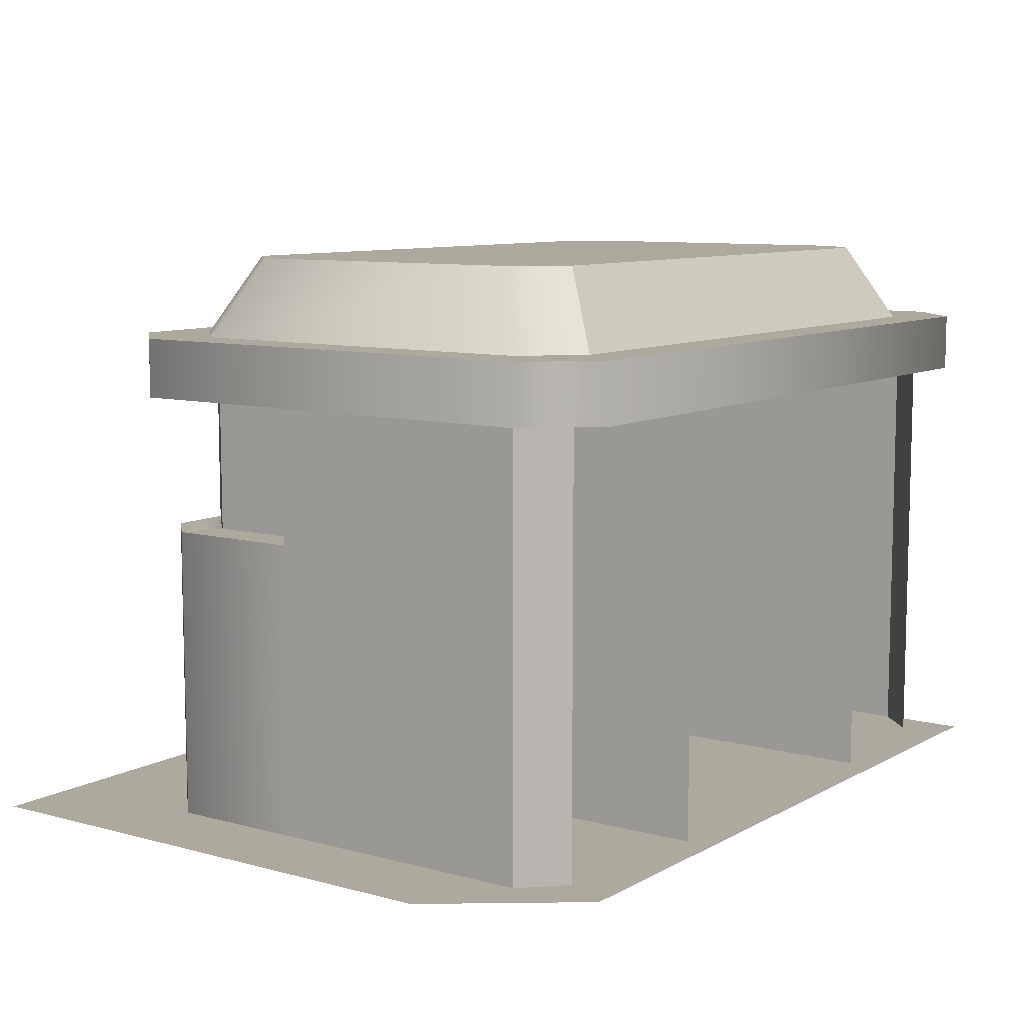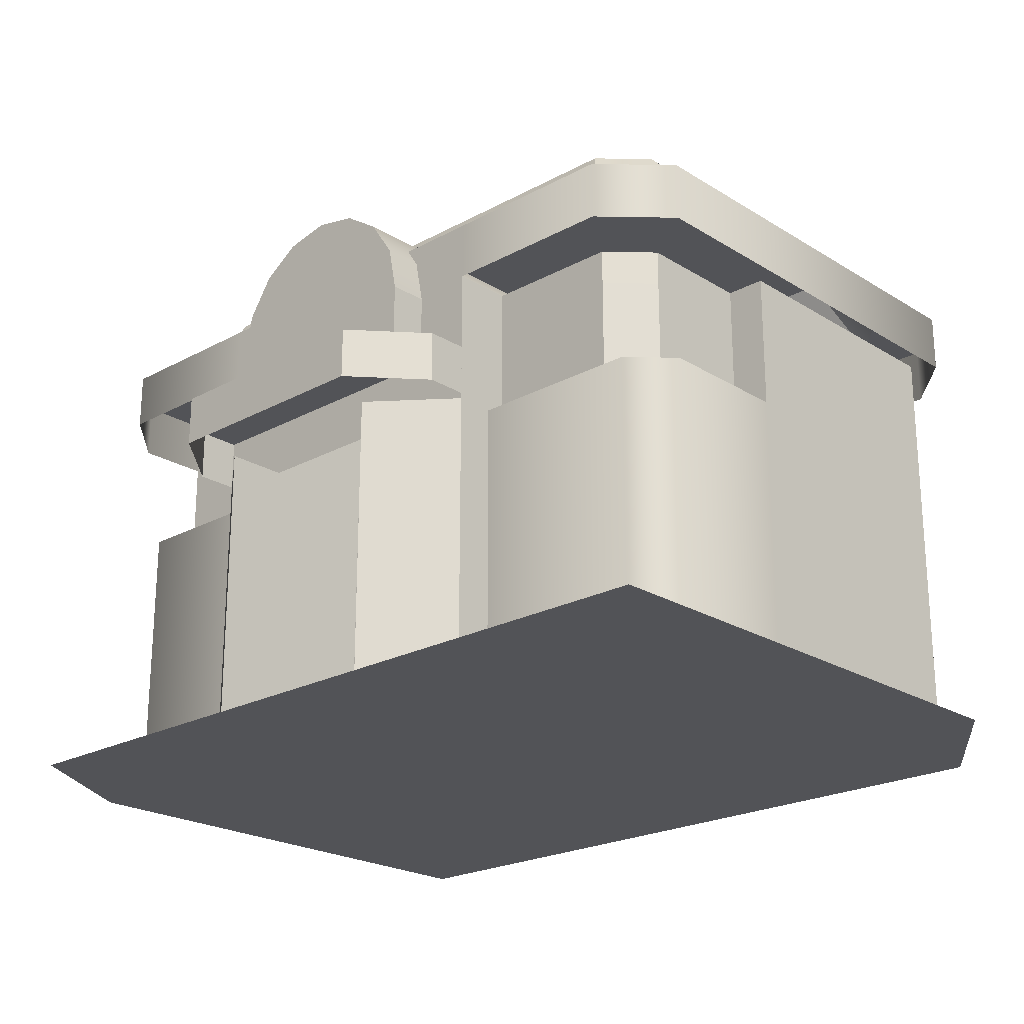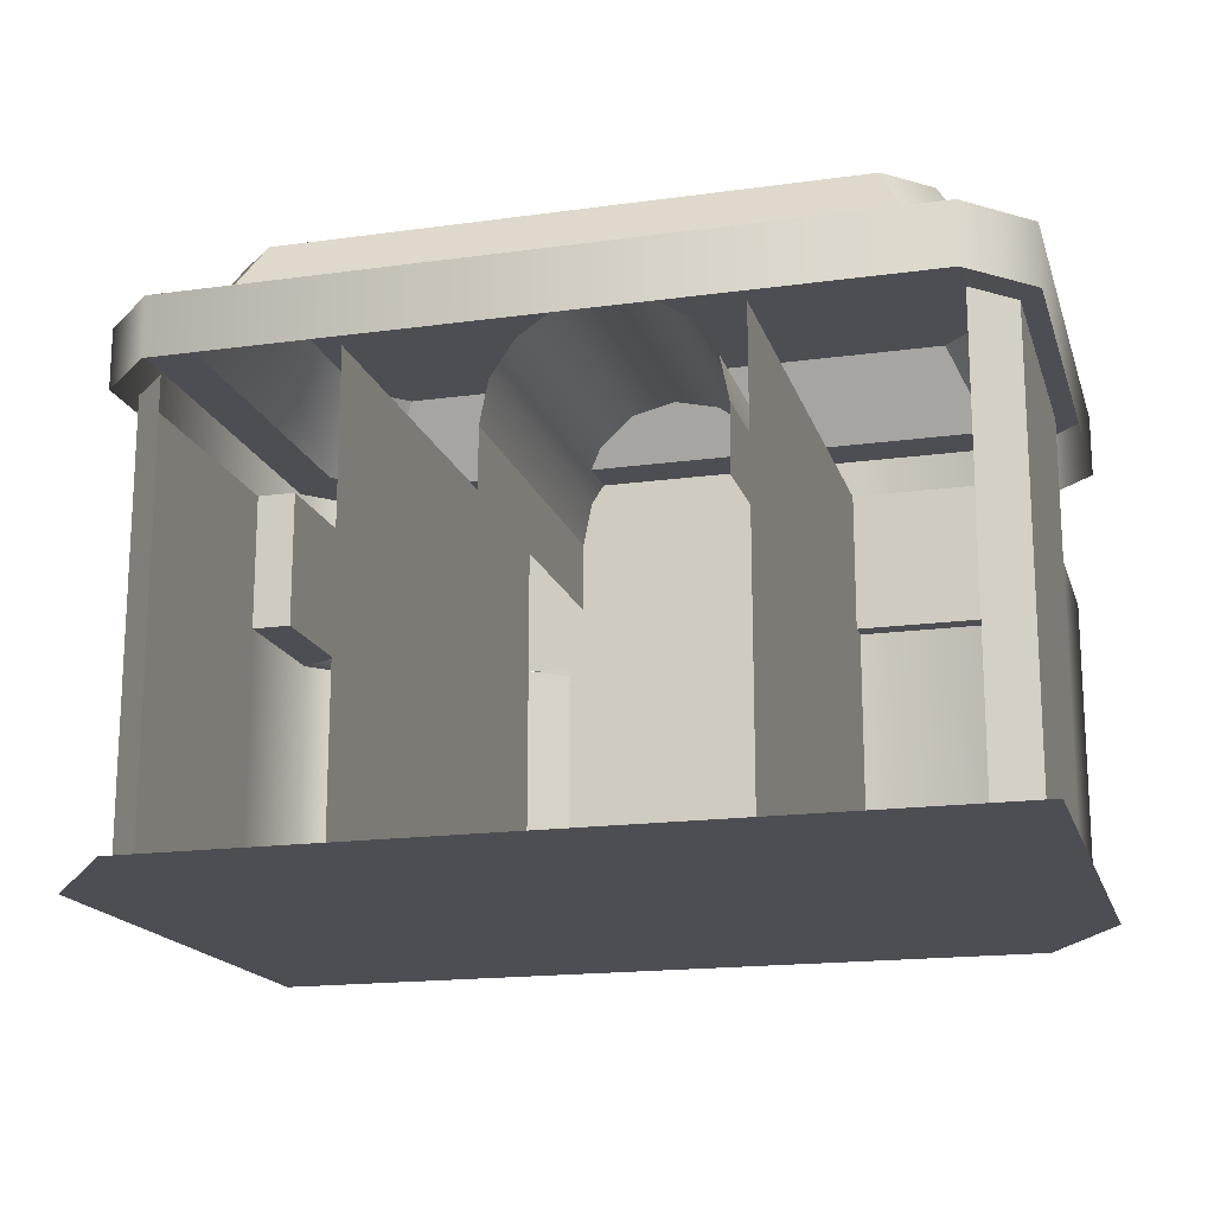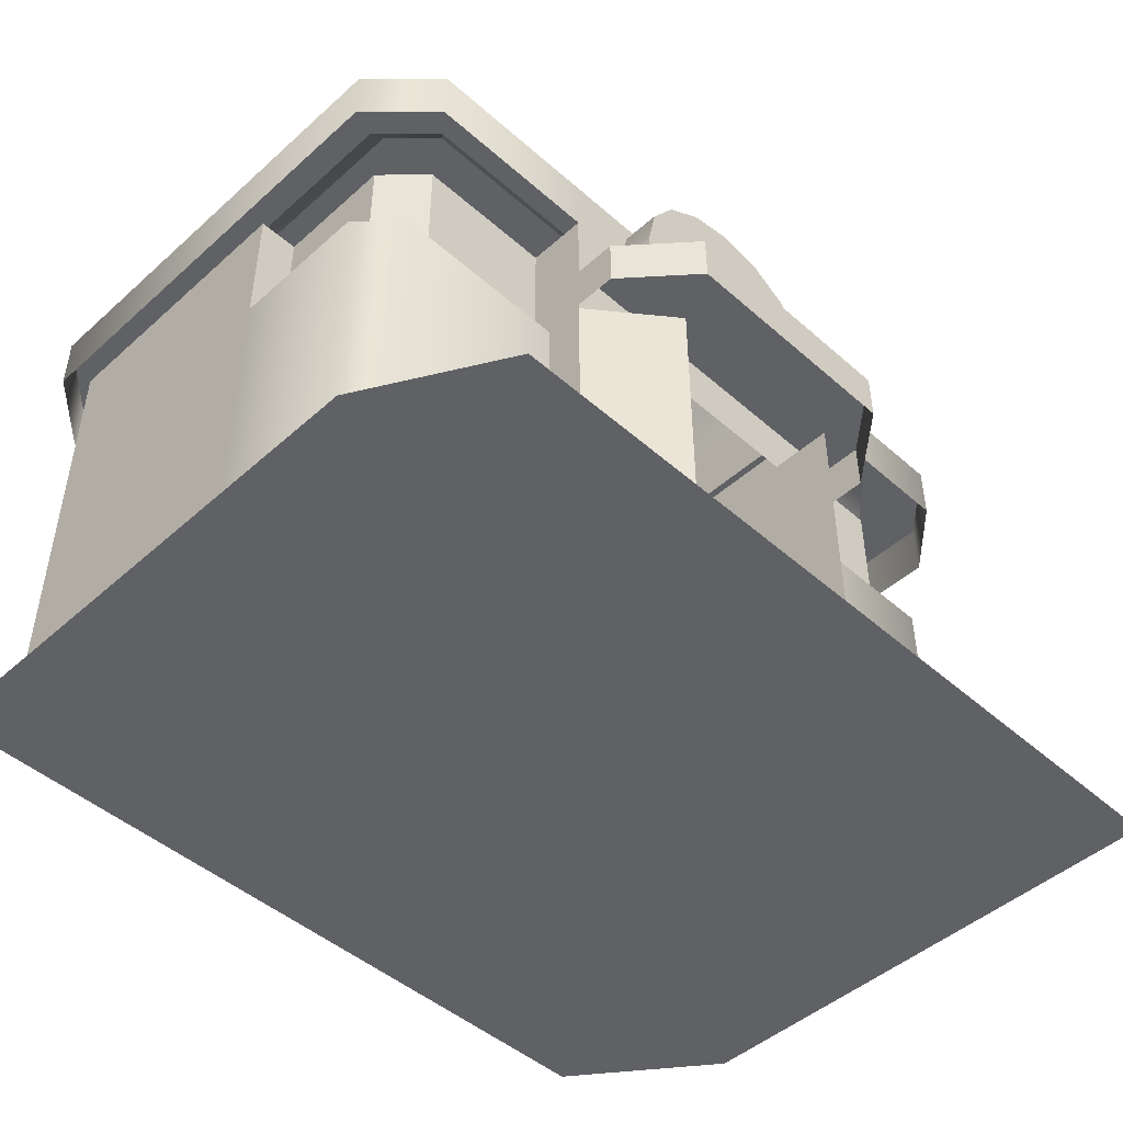
<metadata>
{"format":"obj","ext":"obj","renderer":"f3d","projection":"perspective","resolution":1024,"background":"white","views":[{"elev":9.0,"azim":125.5,"up":"+Y"},{"elev":-22.3,"azim":43.2,"up":"+Y"},{"elev":-17.4,"azim":-164.7,"up":"+Y"},{"elev":-47.1,"azim":-44.8,"up":"+Y"}]}
</metadata>
<code>
o Pokémon_Center
v 0.5195 0.6122 0.2309
v 0.5195 0.4618 0.2309
v 0.5195 0.4618 0.05773
v 0.5195 0.6122 0.05773
v 0.4618 0.4618 0.2886
v 0.4618 0.6122 0.2886
v 0.2598 0.6122 0.2886
v 0.2598 0.4618 0.2886
v 0.5195 0.4618 0.2309
v 0.5195 0.6122 0.2309
v 0.4618 0.6122 0.2886
v 0.4618 0.4618 0.2886
v -0.5195 0.6122 0.2309
v -0.5195 0.6122 0.05773
v -0.5195 0.4618 0.05773
v -0.5195 0.4618 0.2309
v -0.4618 0.4618 0.2886
v -0.2598 0.4618 0.2886
v -0.2598 0.6122 0.2886
v -0.4618 0.6122 0.2886
v -0.5195 0.4618 0.2309
v -0.4618 0.4618 0.2886
v -0.4618 0.6122 0.2886
v -0.5195 0.6122 0.2309
v 0.5388 0.02165 -0.4618
v -0.4907 0.02165 -0.4618
v 0.5388 0.02165 -0.2598
v -0.4907 0.02165 -0.2598
v 0.5388 0.02165 0.3175
v -0.4907 0.02165 0.3175
v 0.5388 0.02165 0.5195
v -0.4907 0.02165 0.5195
v -0.4907 0.02165 -0.4618
v -0.6061 0.02165 -0.4618
v -0.4907 0.02165 -0.2598
v -0.6061 0.02165 -0.2598
v -0.4907 0.02165 0.3175
v -0.6061 0.02165 0.3175
v 0.6927 0.02165 -0.2598
v 0.5388 0.02165 -0.2598
v 0.6927 0.02165 0.3175
v 0.5388 0.02165 0.3175
v 0.6927 0.02165 0.5195
v 0.5388 0.02165 0.5195
v 0.5388 0.02165 -0.2598
v 0.6927 0.02165 -0.2598
v 0.5388 0.02165 -0.4618
v -0.6061 0.02165 0.3175
v -0.4907 0.02165 0.5195
v -0.4907 0.02165 0.3175
v 0.1385 0.5521 0.4322
v 0.1385 0.6453 0.4322
v 0 0.5521 0.4322
v 0 0.6453 0.4322
v -0.1385 0.5521 0.4322
v -0.1385 0.6453 0.4322
v 0.1385 0.6453 0.4322
v 0.128 0.6983 0.4322
v 0 0.6453 0.4322
v 0.09795 0.7432 0.4322
v 0.05302 0.7733 0.4322
v -0.1385 0.6453 0.4322
v 0 0.6453 0.4322
v -0.128 0.6983 0.4322
v -0.09795 0.7432 0.4322
v -0.09795 0.7432 0.4322
v 0 0.6453 0.4322
v -0.05302 0.7733 0.4322
v 0 0.7838 0.4322
v 0.05302 0.7733 0.4322
v 0 0.7838 0.4322
v 0 0.6453 0.4322
v 0.1385 0.5521 0.4322
v 0.1732 0.5517 0.4322
v 0.1385 0.6453 0.4322
v 0.1732 0.6562 0.4322
v 0.128 0.6983 0.4322
v 0.16 0.7224 0.4322
v 0.09795 0.7432 0.4322
v 0.1224 0.7786 0.4322
v 0.05302 0.7733 0.4322
v 0.06627 0.8162 0.4322
v 0 0.7838 0.4322
v 0 0.8294 0.4322
v -0.05302 0.7733 0.4322
v -0.06627 0.8162 0.4322
v -0.09795 0.7432 0.4322
v -0.1224 0.7786 0.4322
v -0.128 0.6983 0.4322
v -0.16 0.7224 0.4322
v -0.1385 0.6453 0.4322
v -0.1732 0.6562 0.4322
v -0.1385 0.5521 0.4322
v -0.1732 0.5517 0.4322
v 0 0.7505 -0.3908
v 0 0.7505 -0.4618
v -0.4618 0.7505 -0.3908
v -0.5195 0.7505 -0.4618
v -0.5351 0.7505 -0.3175
v -0.6061 0.7505 -0.3752
v -0.5351 0.7505 0.2309
v -0.6061 0.7505 0.2886
v -0.4618 0.7505 0.3042
v -0.5195 0.7505 0.3752
v -0.4713 0.8659 -0.2657
v -0.4713 0.8659 0.1791
v -0.41 0.8659 -0.327
v -0.41 0.8659 0.2404
v 0 0.8659 -0.327
v 0 0.8659 0.2404
v 0.41 0.8659 -0.327
v 0.41 0.8659 0.2404
v 0.4713 0.8659 -0.2657
v 0.4713 0.8659 0.1791
v 0 0.7505 -0.4618
v 0 0.7505 -0.3908
v 0.5195 0.7505 -0.4618
v 0.4618 0.7505 -0.3908
v 0.6061 0.7505 -0.3752
v 0.5351 0.7505 -0.3175
v 0.6061 0.7505 0.2886
v 0.5351 0.7505 0.2309
v 0.5195 0.7505 0.3752
v 0.4618 0.7505 0.3042
v 0 0.8294 -0.1443
v 0 0.8294 0.4322
v 0.06627 0.8162 -0.1443
v 0.06627 0.8162 0.4322
v 0.1224 0.7786 -0.1443
v 0.1224 0.7786 0.4322
v 0.16 0.7224 -0.1443
v 0.16 0.7224 0.4322
v -0.1732 0.6562 -0.1443
v -0.1732 0.6562 0.4322
v -0.16 0.7224 -0.1443
v -0.16 0.7224 0.4322
v -0.1224 0.7786 -0.1443
v -0.1224 0.7786 0.4322
v -0.06627 0.8162 -0.1443
v -0.06627 0.8162 0.4322
v -0.2598 0.6639 0.3752
v -0.1443 0.4618 0.3752
v 0 0.6639 0.3752
v 0 0.4618 0.3752
v 0.2598 0.6639 0.3752
v 0.1443 0.4618 0.3752
v 0.2598 0.7505 0.3752
v 0.4618 0.7505 0.3042
v 0 0.7505 0.3752
v 0 0.7505 0.3042
v -0.2598 0.7505 0.3752
v -0.4618 0.7505 0.3042
v 0.5195 0.6639 -0.4041
v 0.5773 0.6639 -0.3464
v 0.5773 0.4618 -0.3464
v 0.5195 0.4618 -0.4041
v 0.5773 0.4618 0.05773
v 0.5773 0.6639 0.05773
v 0.5195 0.6122 0.05773
v 0.5195 0.4618 0.05773
v 0.5773 0.4618 -0.3464
v 0.5773 0.6639 -0.3464
v 0.5773 0.6639 0.05773
v 0.5773 0.4618 0.05773
v 0.5195 0.6639 0.05773
v 0.5195 0.6639 0.2309
v 0.5195 0.6122 0.2309
v 0.5195 0.6122 0.05773
v 0.5195 0.4618 0.05773
v 0.5195 0.4618 0.2309
v 0.5773 0.4618 0.2598
v 0.5773 0.4618 0.05773
v 0.5773 0.4618 0.05773
v 0.5773 0.4618 0.2598
v 0.5773 0.02886 0.2598
v 0.5773 0.02886 0.05773
v 0.5195 0.4618 0.3175
v 0.4618 0.4618 0.2886
v 0.2598 0.4618 0.2886
v 0.2598 0.4618 0.3175
v 0.5773 0.4618 0.2598
v 0.5195 0.4618 0.2309
v 0.4618 0.4618 0.2886
v 0.5195 0.4618 0.3175
v 0.5195 0.02886 0.3175
v 0.5773 0.02886 0.2598
v 0.5773 0.4618 0.2598
v 0.5195 0.4618 0.3175
v 0.5773 0.4618 -0.3464
v 0.5773 0.4618 0.05773
v 0.5773 0.02886 0.05773
v 0.5773 0.02886 -0.3464
v 0.5195 0.4618 0.3175
v 0.2598 0.4618 0.3175
v 0.2598 0.02886 0.3175
v 0.5195 0.02886 0.3175
v 0.1732 0.6562 -0.1443
v 0.1732 0.6562 0.4322
v 0.1732 0.5517 0.4322
v 0.1732 0.5517 -0.1443
v -0.1732 0.6562 0.4322
v -0.1732 0.6562 -0.1443
v -0.1732 0.5517 -0.1443
v -0.1732 0.5517 0.4322
v 0.1732 0.6562 -0.1443
v 0.16 0.7224 -0.1443
v 0.16 0.7224 0.4322
v 0.1732 0.6562 0.4322
v 0 0.8294 -0.1443
v -0.06627 0.8162 -0.1443
v -0.06627 0.8162 0.4322
v 0 0.8294 0.4322
v -0.2598 0.4704 0.4362
v -0.1732 0.4704 0.5338
v -0.1732 0.5456 0.5338
v -0.2598 0.5456 0.4362
v 0.1732 0.4704 0.5338
v 0.2598 0.4704 0.4362
v 0.2598 0.5456 0.4362
v 0.1732 0.5456 0.5338
v -0.1732 0.5456 0.5338
v 0.1732 0.5456 0.5338
v 0.2598 0.5456 0.4362
v -0.2598 0.5456 0.4362
v -0.1732 0.4704 0.5338
v 0.1732 0.4704 0.5338
v 0.1732 0.5456 0.5338
v -0.1732 0.5456 0.5338
v -0.4618 0.6122 0.2886
v -0.2598 0.6122 0.2886
v -0.2598 0.6639 0.2886
v -0.4618 0.6639 0.2886
v -0.5195 0.6122 0.2309
v -0.4618 0.6122 0.2886
v -0.4618 0.6639 0.2886
v -0.5195 0.6639 0.2309
v -0.5773 0.4618 -0.3464
v -0.5195 0.4618 -0.4041
v -0.5195 0.02886 -0.4041
v -0.5773 0.02886 -0.3464
v -0.5195 0.6639 -0.4041
v -0.5195 0.4618 -0.4041
v -0.5773 0.4618 -0.3464
v -0.5773 0.6639 -0.3464
v -0.5773 0.4618 0.05773
v -0.5195 0.4618 0.05773
v -0.5195 0.6122 0.05773
v -0.5773 0.6639 0.05773
v -0.5773 0.4618 -0.3464
v -0.5773 0.4618 0.05773
v -0.5773 0.6639 0.05773
v -0.5773 0.6639 -0.3464
v -0.5195 0.6639 0.05773
v -0.5195 0.6122 0.05773
v -0.5195 0.6122 0.2309
v -0.5195 0.6639 0.2309
v -0.5195 0.4618 0.05773
v -0.5773 0.4618 0.05773
v -0.5773 0.4618 0.2598
v -0.5195 0.4618 0.2309
v -0.5773 0.4618 0.05773
v -0.5773 0.02886 0.05773
v -0.5773 0.02886 0.2598
v -0.5773 0.4618 0.2598
v -0.5773 0.4618 0.2598
v -0.5195 0.4618 0.3175
v -0.4618 0.4618 0.2886
v -0.5195 0.4618 0.2309
v -0.5195 0.02886 0.3175
v -0.5195 0.4618 0.3175
v -0.5773 0.4618 0.2598
v -0.5773 0.02886 0.2598
v -0.5773 0.4618 -0.3464
v -0.5773 0.02886 -0.3464
v -0.5773 0.02886 0.05773
v -0.5773 0.4618 0.05773
v -0.5195 0.4618 0.3175
v -0.5195 0.02886 0.3175
v -0.2598 0.02886 0.3175
v -0.2598 0.4618 0.3175
v 0 0.7505 0.3752
v 0 0.6639 0.3752
v 0.2598 0.6639 0.3752
v 0.2598 0.7505 0.3752
v 0 0.8659 -0.327
v 0 0.7505 -0.3908
v -0.4618 0.7505 -0.3908
v -0.41 0.8659 -0.327
v 0 0.8659 0.2404
v 0 0.7505 0.3042
v 0.4618 0.7505 0.3042
v 0.41 0.8659 0.2404
v -0.5195 0.4618 0.3175
v -0.2598 0.4618 0.3175
v -0.2598 0.4618 0.2886
v -0.4618 0.4618 0.2886
v 0 0.6639 -0.4618
v 0 0.7505 -0.4618
v 0.5195 0.7505 -0.4618
v 0.5195 0.6639 -0.4618
v 0.5195 0.6122 0.2309
v 0.5195 0.6639 0.2309
v 0.4618 0.6639 0.2886
v 0.4618 0.6122 0.2886
v 0.1443 0.4618 0.3752
v 0.1446 0.02886 0.3752
v 0.1446 0.02886 0.466
v 0.1443 0.4618 0.466
v 0.1446 0.02886 0.466
v 0.2598 0.02886 0.3752
v 0.2598 0.4618 0.3752
v 0.1443 0.4618 0.466
v -0.1443 0.02886 0.3752
v -0.1443 0.4618 0.3752
v -0.1443 0.4618 0.466
v -0.1443 0.02886 0.466
v 0.2598 0.4618 -0.433
v 0.2598 0.4618 0.3752
v 0.2598 0.02886 0.3752
v 0.2598 0.02886 -0.433
v -0.2598 0.4618 -0.433
v -0.2598 0.4618 0.3752
v -0.2598 0.6639 0.3752
v -0.2598 0.6639 -0.433
v 0.2598 0.5456 0.4362
v 0.2598 0.4704 0.4362
v 0.2598 0.4704 0.3752
v 0.2598 0.5456 0.3752
v 0.1446 0.02886 0.3752
v 0.1443 0.4618 0.3752
v 0.1443 0.4618 0.202
v 0.1446 0.02886 0.202
v -0.1443 0.02886 0.3752
v 0.1446 0.02886 0.3752
v 0.1446 0.02886 0.202
v -0.1443 0.02886 0.202
v -0.1443 0.4618 0.3752
v -0.1443 0.02886 0.3752
v -0.1443 0.02886 0.202
v -0.1443 0.4618 0.202
v -0.2598 0.4704 0.4362
v -0.2598 0.5456 0.4362
v -0.2598 0.5456 0.3752
v -0.2598 0.4704 0.3752
v -0.2598 0.02886 0.3752
v -0.1443 0.02886 0.466
v -0.1443 0.4618 0.466
v -0.2598 0.4618 0.3752
v 0.2598 0.6639 0.3752
v 0.2598 0.4618 0.3752
v 0.2598 0.4618 -0.433
v 0.2598 0.6639 -0.433
v -0.2598 0.02886 0.3752
v -0.2598 0.4618 0.3752
v -0.2598 0.4618 -0.433
v -0.2598 0.02886 -0.433
v 0.1443 0.4618 0.202
v -0.1443 0.4618 0.202
v -0.1443 0.02886 0.202
v 0.1446 0.02886 0.202
v -0.2598 0.7505 0.3752
v -0.2598 0.6639 0.3752
v 0 0.6639 0.3752
v 0 0.7505 0.3752
v -0.5195 0.7505 0.3752
v -0.5195 0.6639 0.3752
v -0.2598 0.6639 0.3752
v -0.2598 0.7505 0.3752
v -0.2598 0.5456 0.4362
v 0.2598 0.5456 0.4362
v 0.2598 0.5456 0.3752
v -0.2598 0.5456 0.3752
v -0.5351 0.7505 -0.3175
v -0.5351 0.7505 0.2309
v -0.4713 0.8659 0.1791
v -0.4713 0.8659 -0.2657
v -0.4618 0.7505 -0.3908
v -0.5351 0.7505 -0.3175
v -0.4713 0.8659 -0.2657
v -0.41 0.8659 -0.327
v 0.4618 0.7505 -0.3908
v 0 0.7505 -0.3908
v 0 0.8659 -0.327
v 0.41 0.8659 -0.327
v 0.5351 0.7505 -0.3175
v 0.4618 0.7505 -0.3908
v 0.41 0.8659 -0.327
v 0.4713 0.8659 -0.2657
v 0.5351 0.7505 0.2309
v 0.5351 0.7505 -0.3175
v 0.4713 0.8659 -0.2657
v 0.4713 0.8659 0.1791
v 0.4618 0.7505 0.3042
v 0.5351 0.7505 0.2309
v 0.4713 0.8659 0.1791
v 0.41 0.8659 0.2404
v -0.4618 0.7505 0.3042
v 0 0.7505 0.3042
v 0 0.8659 0.2404
v -0.41 0.8659 0.2404
v -0.5351 0.7505 0.2309
v -0.4618 0.7505 0.3042
v -0.41 0.8659 0.2404
v -0.4713 0.8659 0.1791
v 0.5773 0.4618 -0.3464
v 0.5773 0.02886 -0.3464
v 0.5195 0.02886 -0.4041
v 0.5195 0.4618 -0.4041
v 0.4618 0.6122 0.2886
v 0.4618 0.6639 0.2886
v 0.2598 0.6639 0.2886
v 0.2598 0.6122 0.2886
v -0.5195 0.7505 -0.4618
v -0.5195 0.6639 -0.4618
v -0.6061 0.6639 -0.3752
v -0.6061 0.7505 -0.3752
v 0.6061 0.7505 -0.3752
v 0.6061 0.6639 -0.3752
v 0.5195 0.6639 -0.4618
v 0.5195 0.7505 -0.4618
v 0.5195 0.7505 0.3752
v 0.5195 0.6639 0.3752
v 0.6061 0.6639 0.2886
v 0.6061 0.7505 0.2886
v -0.5195 0.6639 0.3752
v -0.5195 0.7505 0.3752
v -0.6061 0.7505 0.2886
v -0.6061 0.6639 0.2886
v 0.6061 0.7505 0.2886
v 0.6061 0.6639 0.2886
v 0.6061 0.6639 -0.3752
v 0.6061 0.7505 -0.3752
v -0.6061 0.7505 -0.3752
v -0.6061 0.6639 -0.3752
v -0.6061 0.6639 0.2886
v -0.6061 0.7505 0.2886
v -0.5195 0.6639 -0.4618
v -0.5195 0.7505 -0.4618
v 0 0.7505 -0.4618
v 0 0.6639 -0.4618
v 0.2598 0.7505 0.3752
v 0.2598 0.6639 0.3752
v 0.5195 0.6639 0.3752
v 0.5195 0.7505 0.3752
v -0.5773 0.6639 0.05773
v -0.5195 0.6122 0.05773
v -0.5195 0.6639 0.05773
v 0.5773 0.6639 0.05773
v 0.5195 0.6639 0.05773
v 0.5195 0.6122 0.05773
v -0.2598 0.6639 0.3752
v -0.2598 0.4618 0.3752
v -0.1443 0.4618 0.3752
v 0.2598 0.4618 0.3752
v 0.2598 0.6639 0.3752
v 0.1443 0.4618 0.3752
v -0.5195 0.7505 0.3752
v -0.2598 0.7505 0.3752
v -0.4618 0.7505 0.3042
v 0.2598 0.7505 0.3752
v 0.5195 0.7505 0.3752
v 0.4618 0.7505 0.3042
f 1 2 3 4
f 5 6 7 8
f 9 10 11 12
f 13 14 15 16
f 17 18 19 20
f 21 22 23 24
f 25 26 27
f 26 28 27
f 27 28 29
f 28 30 29
f 29 30 31
f 30 32 31
f 33 34 35
f 34 36 35
f 35 36 37
f 36 38 37
f 39 40 41
f 40 42 41
f 41 42 43
f 42 44 43
f 45 46 47
f 48 49 50
f 51 52 53
f 52 54 53
f 53 54 55
f 54 56 55
f 57 58 59
f 58 60 59
f 59 60 61
f 62 63 64
f 63 65 64
f 66 67 68
f 67 69 68
f 70 71 72
f 73 74 75
f 74 76 75
f 75 76 77
f 76 78 77
f 77 78 79
f 78 80 79
f 79 80 81
f 80 82 81
f 81 82 83
f 82 84 83
f 83 84 85
f 84 86 85
f 85 86 87
f 86 88 87
f 87 88 89
f 88 90 89
f 89 90 91
f 90 92 91
f 91 92 93
f 92 94 93
f 95 96 97
f 96 98 97
f 97 98 99
f 98 100 99
f 99 100 101
f 100 102 101
f 101 102 103
f 102 104 103
f 105 106 107
f 106 108 107
f 107 108 109
f 108 110 109
f 109 110 111
f 110 112 111
f 111 112 113
f 112 114 113
f 115 116 117
f 116 118 117
f 117 118 119
f 118 120 119
f 119 120 121
f 120 122 121
f 121 122 123
f 122 124 123
f 125 126 127
f 126 128 127
f 127 128 129
f 128 130 129
f 129 130 131
f 130 132 131
f 133 134 135
f 134 136 135
f 135 136 137
f 136 138 137
f 137 138 139
f 138 140 139
f 141 142 143
f 142 144 143
f 143 144 145
f 144 146 145
f 147 148 149
f 148 150 149
f 149 150 151
f 150 152 151
f 153 154 155 156
f 157 158 159 160
f 161 162 163 164
f 165 166 167 168
f 169 170 171 172
f 173 174 175 176
f 177 178 179 180
f 181 182 183 184
f 185 186 187 188
f 189 190 191 192
f 193 194 195 196
f 197 198 199 200
f 201 202 203 204
f 205 206 207 208
f 209 210 211 212
f 213 214 215 216
f 217 218 219 220
f 221 222 223 224
f 225 226 227 228
f 229 230 231 232
f 233 234 235 236
f 237 238 239 240
f 241 242 243 244
f 245 246 247 248
f 249 250 251 252
f 253 254 255 256
f 257 258 259 260
f 261 262 263 264
f 265 266 267 268
f 269 270 271 272
f 273 274 275 276
f 277 278 279 280
f 281 282 283 284
f 285 286 287 288
f 289 290 291 292
f 293 294 295 296
f 297 298 299 300
f 301 302 303 304
f 305 306 307 308
f 309 310 311 312
f 313 314 315 316
f 317 318 319 320
f 321 322 323 324
f 325 326 327 328
f 329 330 331 332
f 333 334 335 336
f 337 338 339 340
f 341 342 343 344
f 345 346 347 348
f 349 350 351 352
f 353 354 355 356
f 357 358 359 360
f 361 362 363 364
f 365 366 367 368
f 369 370 371 372
f 373 374 375 376
f 377 378 379 380
f 381 382 383 384
f 385 386 387 388
f 389 390 391 392
f 393 394 395 396
f 397 398 399 400
f 401 402 403 404
f 405 406 407 408
f 409 410 411 412
f 413 414 415 416
f 417 418 419 420
f 421 422 423 424
f 425 426 427 428
f 429 430 431 432
f 433 434 435 436
f 437 438 439 440
f 441 442 443 444
f 445 446 447
f 448 449 450
f 451 452 453
f 454 455 456
f 457 458 459
f 460 461 462

</code>
